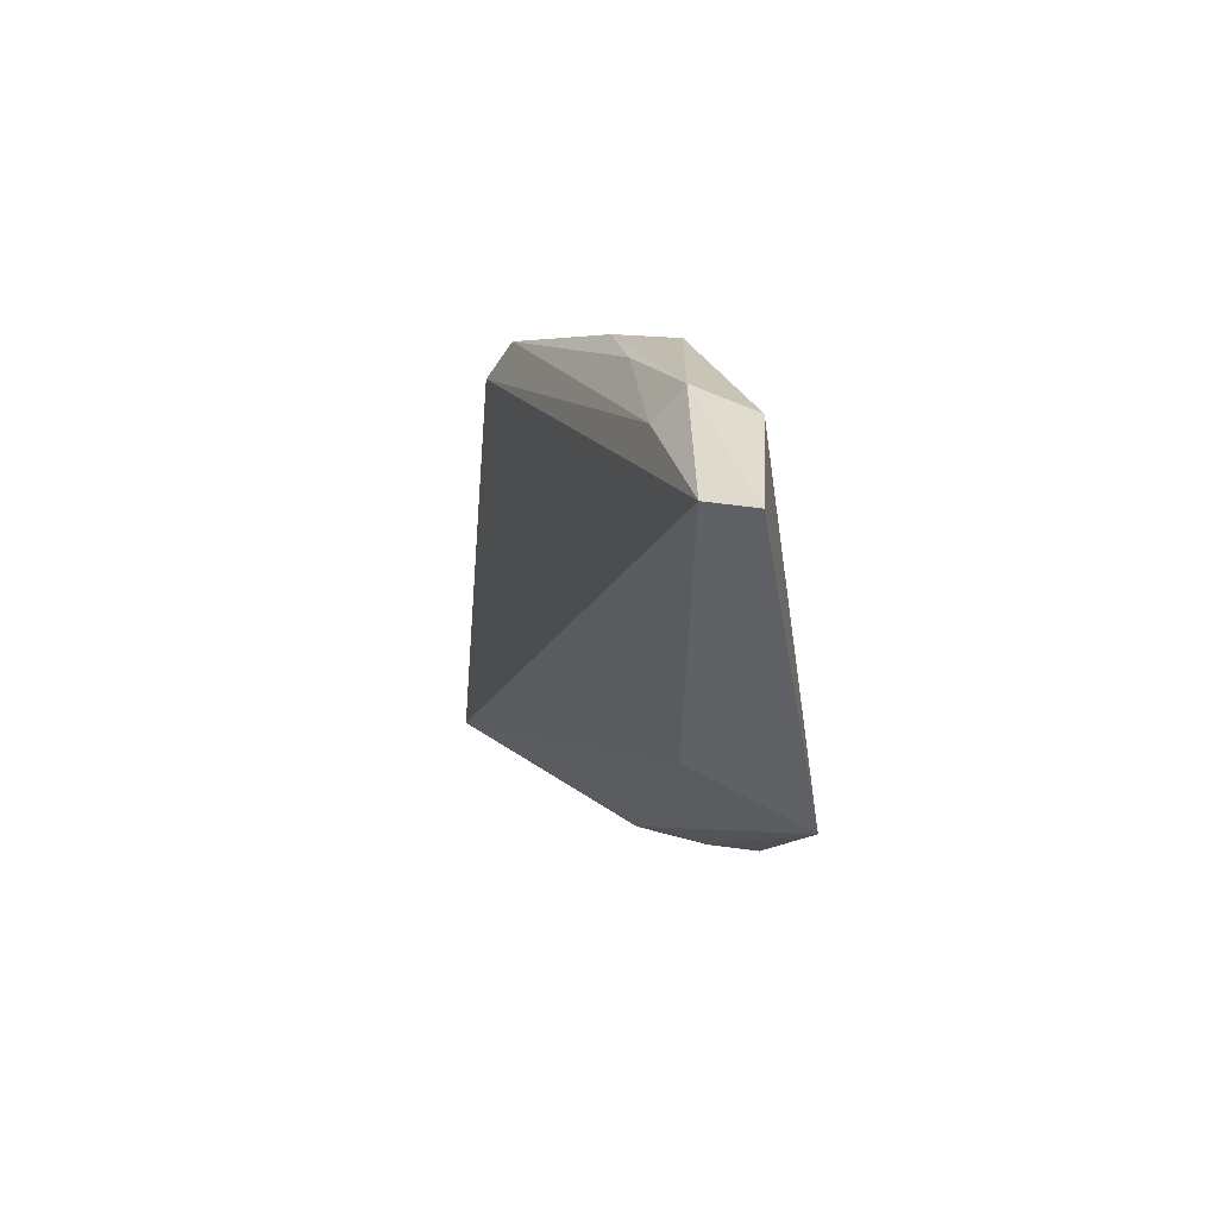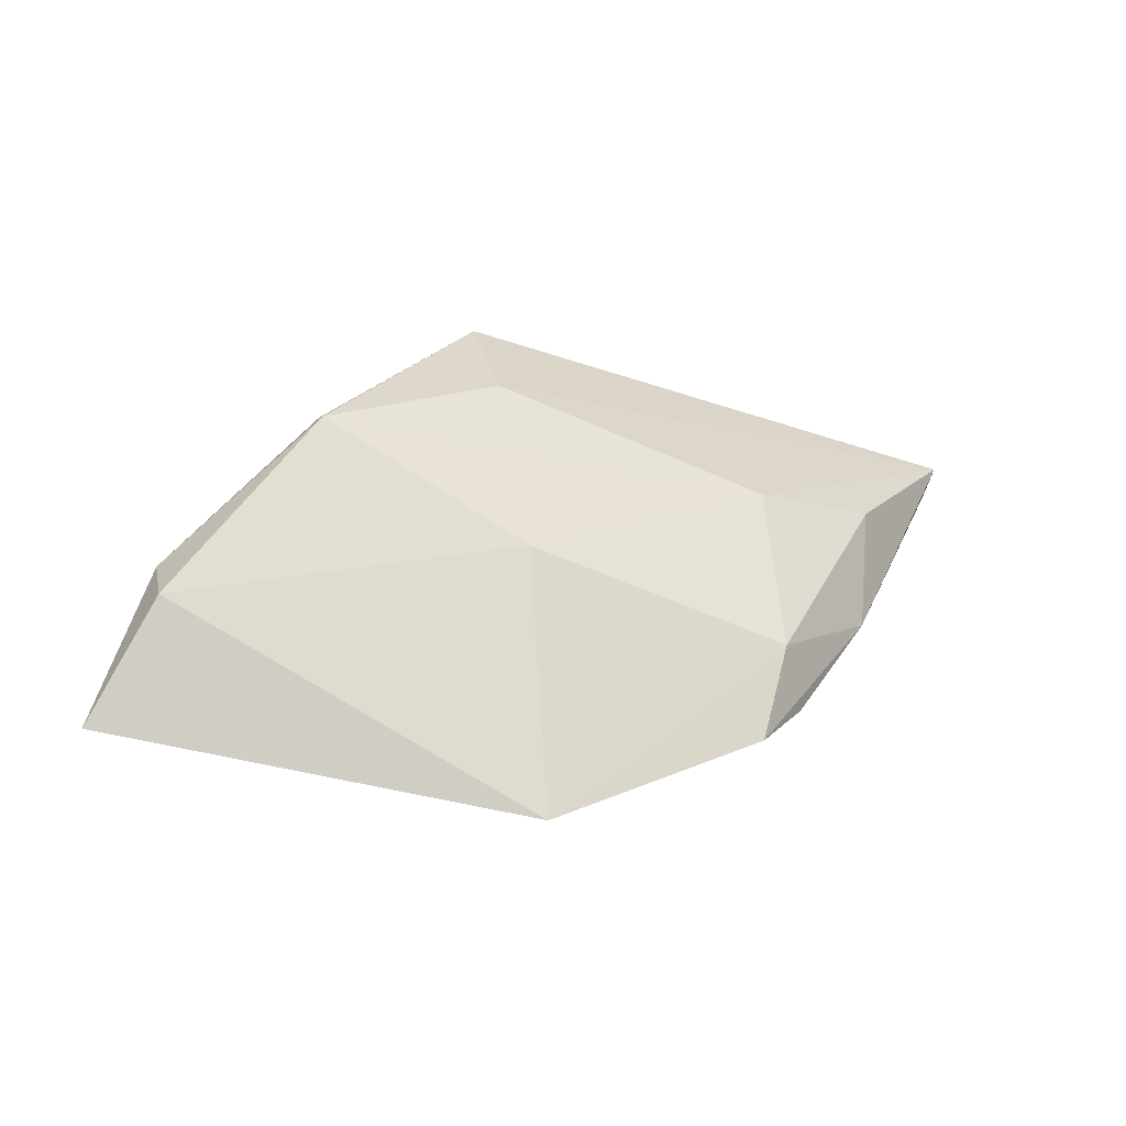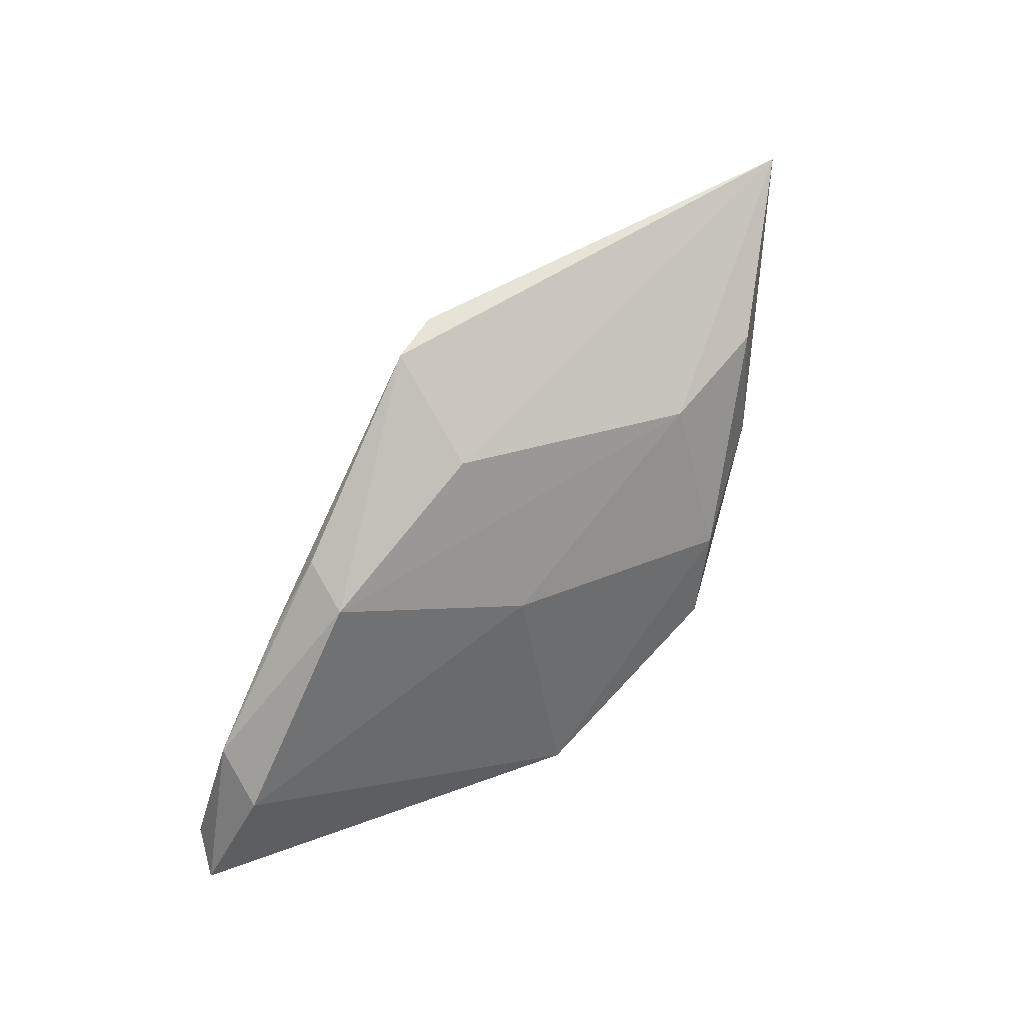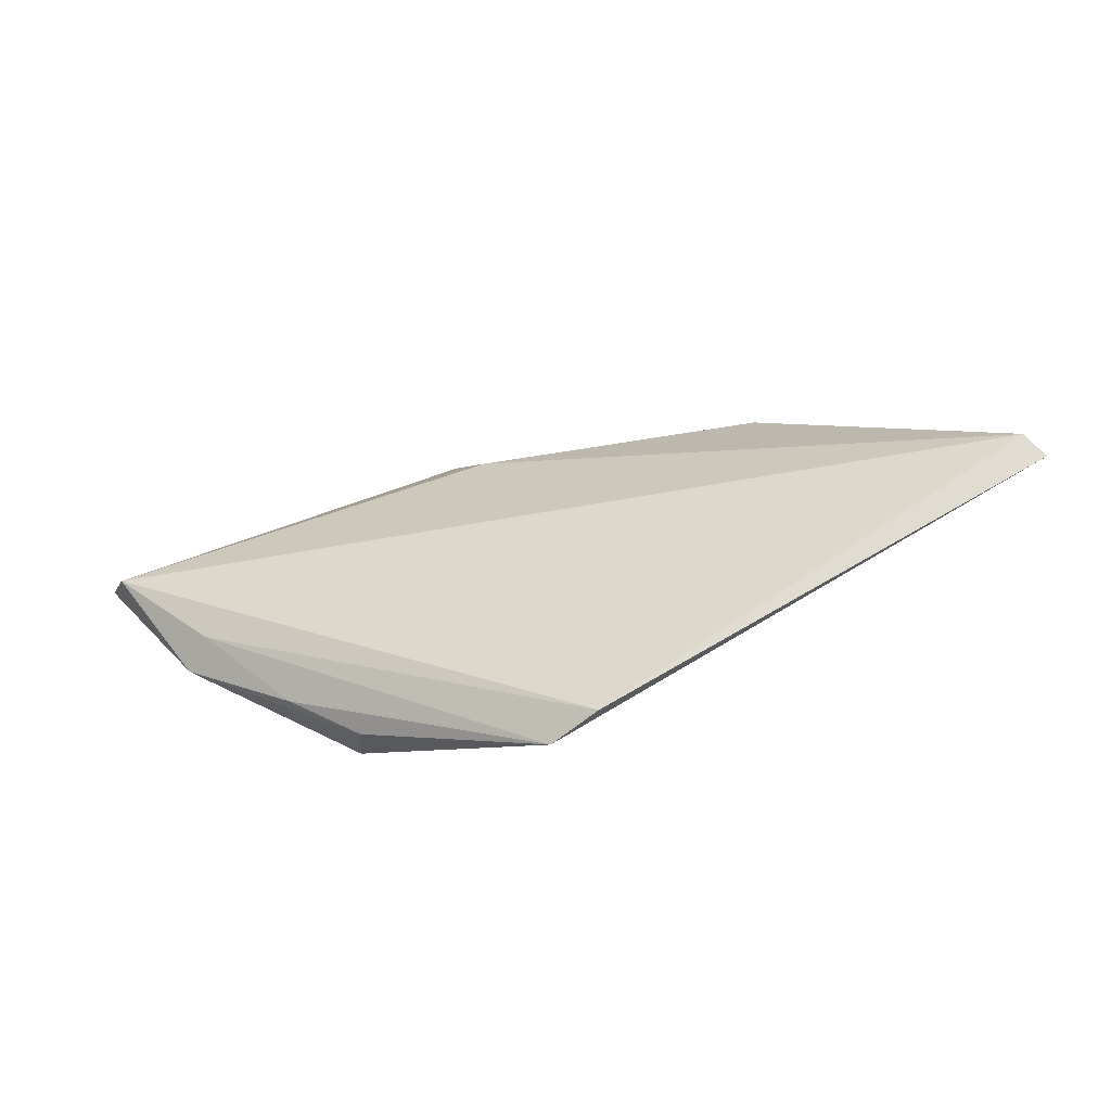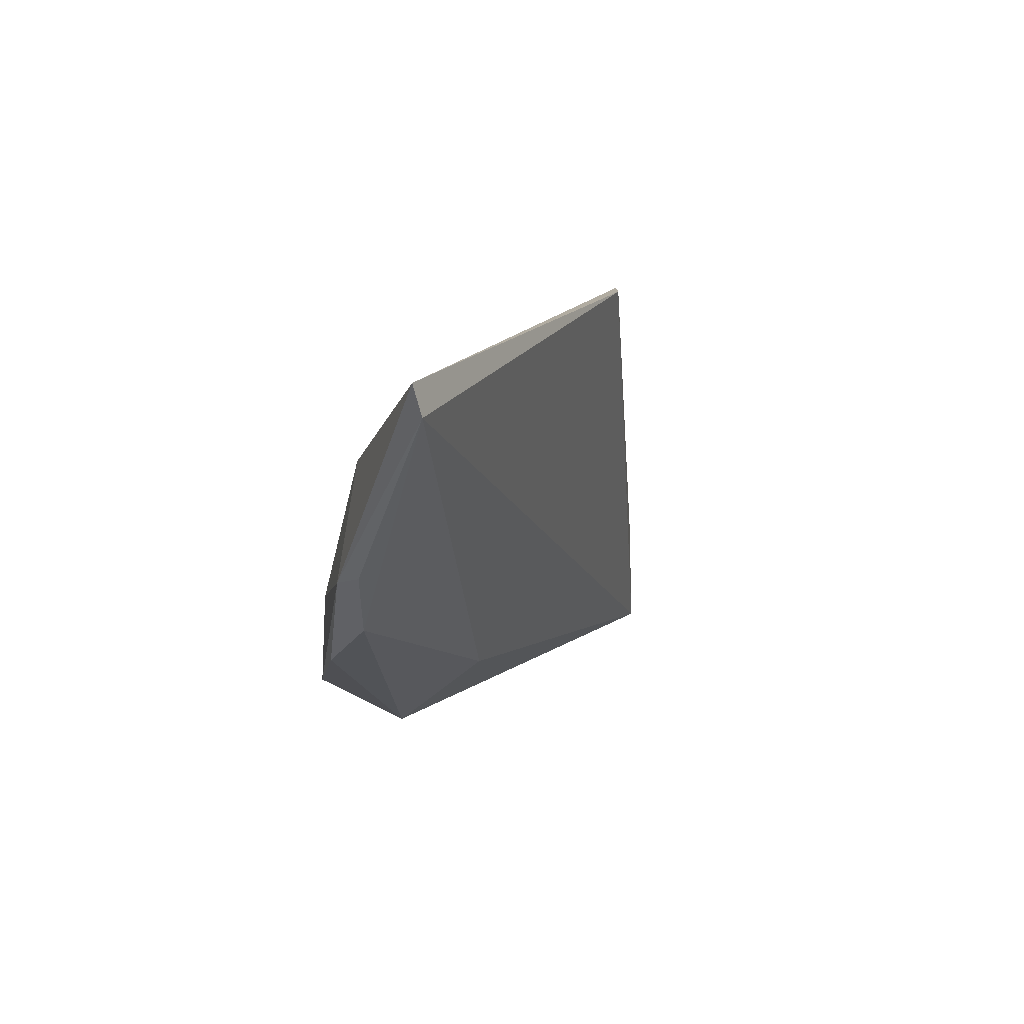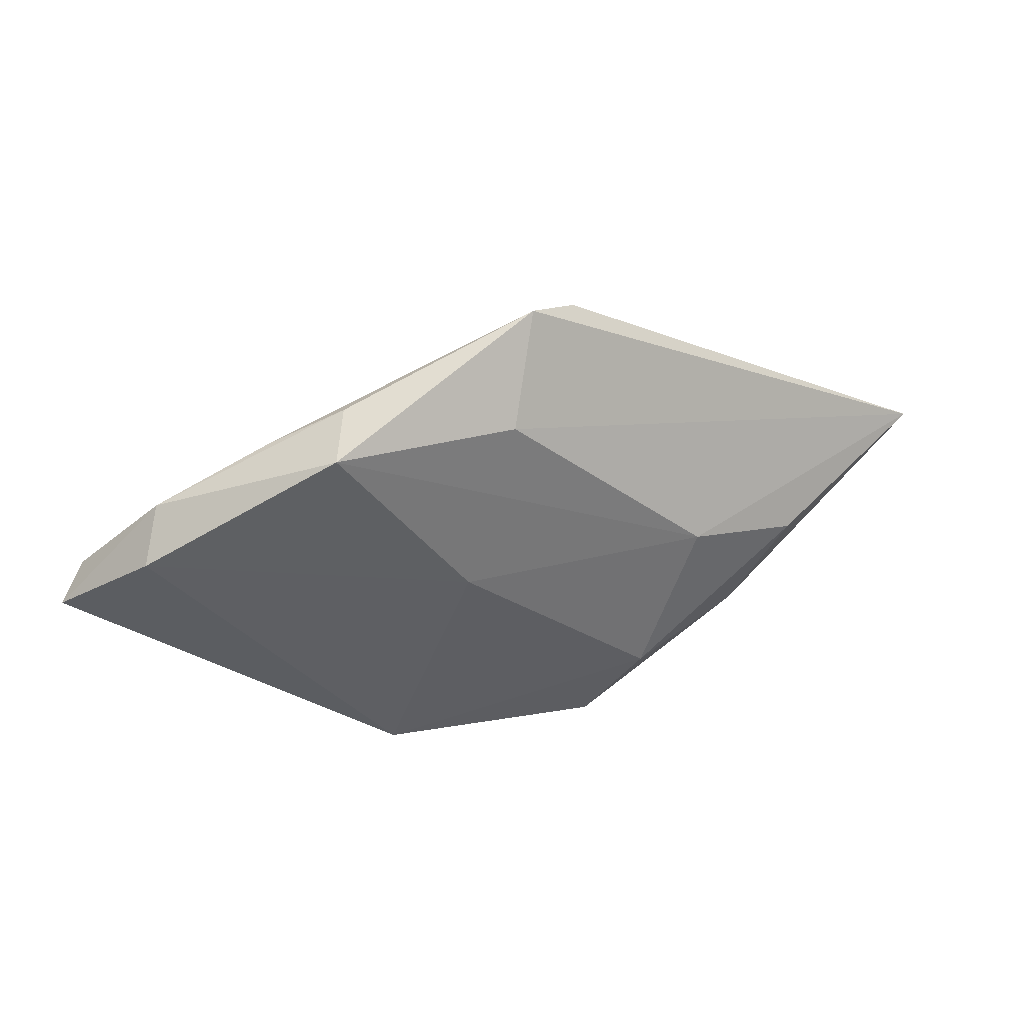
<metadata>
{"format":"obj","ext":"obj","renderer":"f3d","projection":"perspective","resolution":1024,"background":"white","views":[{"elev":-27.5,"azim":-87.4,"up":"+Z"},{"elev":-4.2,"azim":-11.7,"up":"+Z"},{"elev":59.0,"azim":-32.0,"up":"+Z"},{"elev":60.0,"azim":-16.2,"up":"+Y"},{"elev":1.9,"azim":120.8,"up":"+Z"},{"elev":-32.1,"azim":-22.2,"up":"+Y"}]}
</metadata>
<code>
v 0.06972 -0.03119 0.1014
v 0.09133 -0.0285 0.09644
v 0.05105 -0.0401 0.08438
v 0.05044 -0.04215 0.08369
v 0.07961 -0.04112 0.0872
v 0.0601 -0.03692 0.09698
v 0.09077 -0.0284 0.09514
v 0.07967 -0.03754 0.09401
v 0.06864 -0.0443 0.08004
v 0.05438 -0.03848 0.08939
v 0.08449 -0.03691 0.08828
v 0.08531 -0.03527 0.09346
v 0.06751 -0.03249 0.1018
v 0.05999 -0.03963 0.09665
v 0.06939 -0.03914 0.08339
v 0.05326 -0.03978 0.09026
v 0.07822 -0.04232 0.08318
v 0.06792 -0.03698 0.09859
v 0.06847 -0.04114 0.09128
v 0.05332 -0.04236 0.089
v 0.05742 -0.03768 0.09413
v 0.08233 -0.03705 0.08605
v 0.08051 -0.04015 0.08442
v 0.08479 -0.03559 0.0885
f 7 1 2
f 7 3 1
f 9 4 3
f 10 1 3
f 11 7 2
f 12 8 5
f 12 2 8
f 12 11 2
f 12 5 11
f 13 2 1
f 13 1 10
f 14 13 6
f 15 9 3
f 15 3 7
f 16 10 3
f 16 3 4
f 16 14 6
f 17 11 5
f 17 5 9
f 18 8 2
f 18 2 13
f 18 14 8
f 18 13 14
f 19 5 8
f 19 8 14
f 19 9 5
f 20 4 9
f 20 19 14
f 20 9 19
f 20 16 4
f 20 14 16
f 21 13 10
f 21 10 16
f 21 16 6
f 21 6 13
f 22 9 15
f 22 15 7
f 23 17 9
f 23 9 22
f 23 22 11
f 23 11 17
f 24 22 7
f 24 7 11
f 24 11 22

</code>
